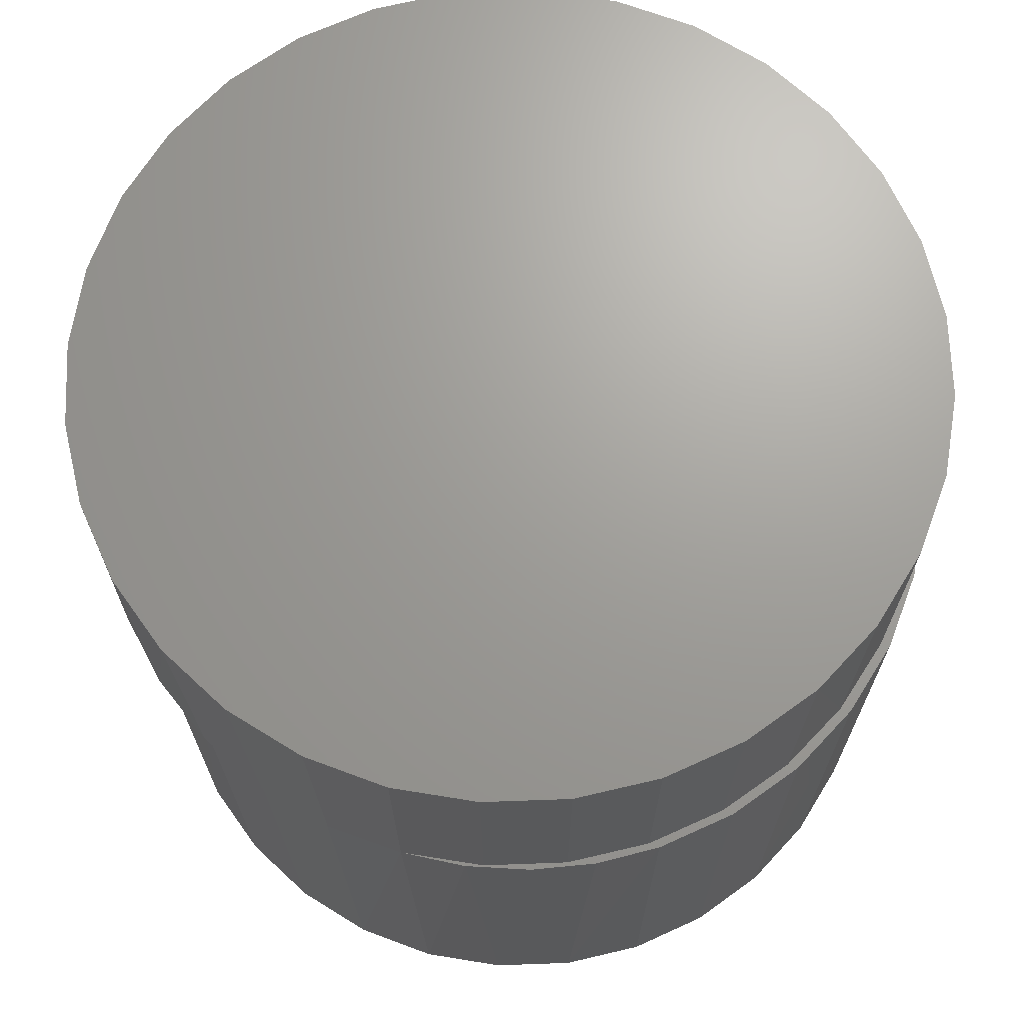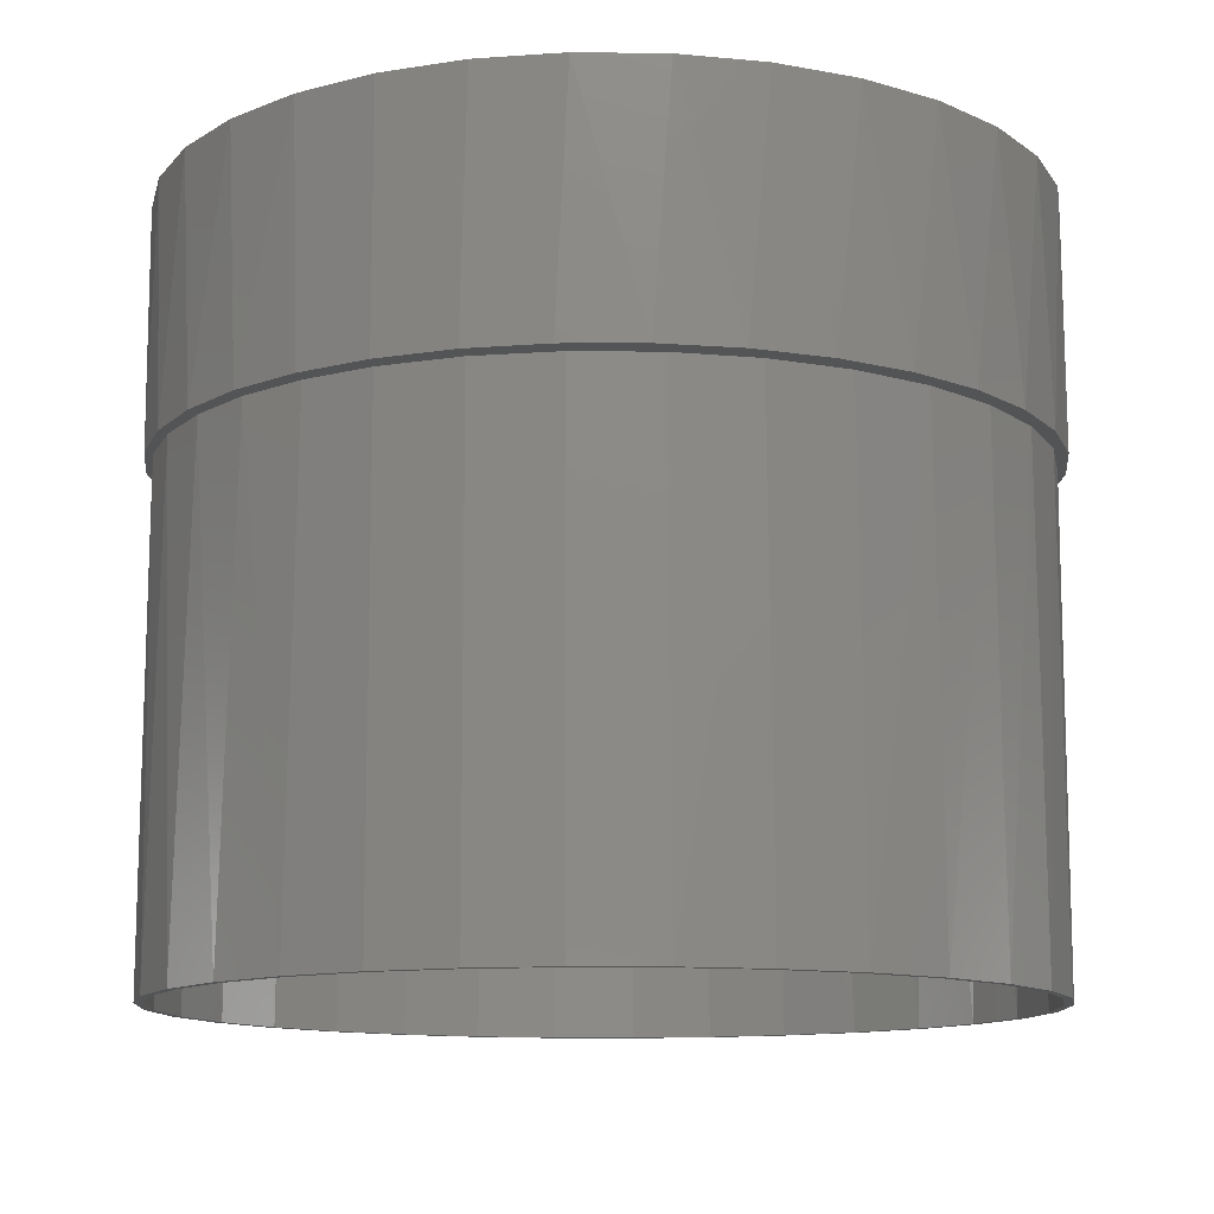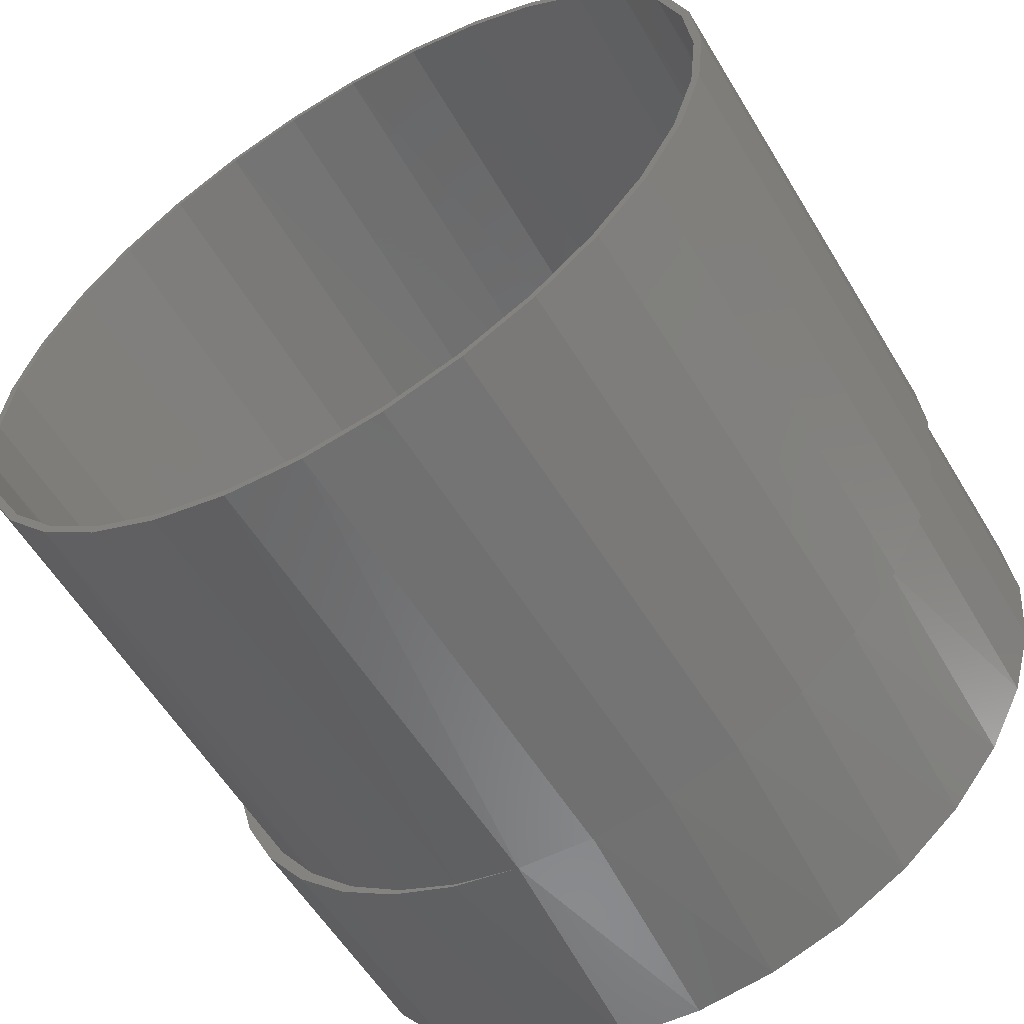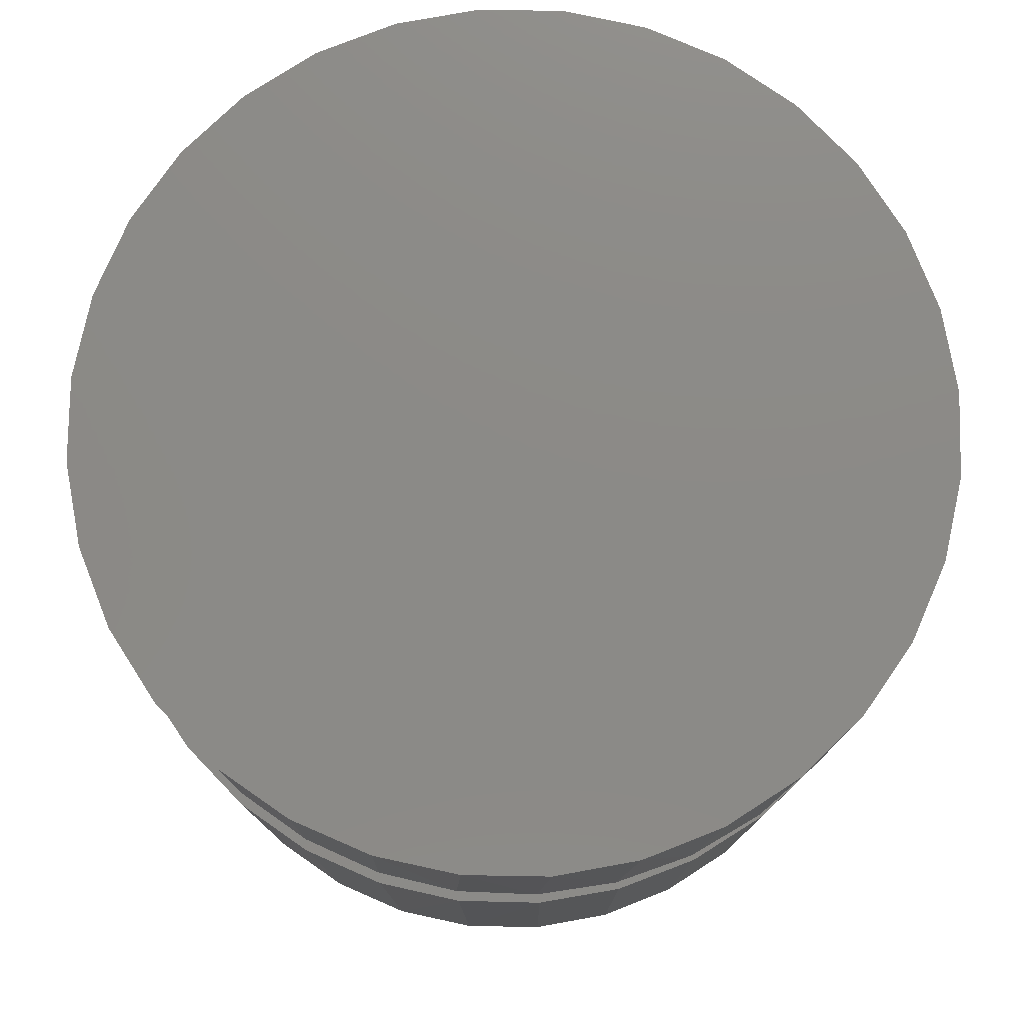
<metadata>
{"format":"stl","ext":"stl","renderer":"f3d","projection":"perspective","resolution":1024,"background":"white","views":[{"elev":68.7,"azim":71.1,"up":"+Y"},{"elev":-12.0,"azim":-63.5,"up":"+Y"},{"elev":-58.1,"azim":30.9,"up":"+Z"},{"elev":77.7,"azim":141.6,"up":"+Y"}]}
</metadata>
<code>
# stl→obj: 262 verts, 520 faces
v -0.07136 -0.6797 0.3815
v 0.004523 -0.6797 0.3812
v 0.004523 -0.6797 0.389
v -0.06984 -0.6797 0.3738
v -0.1443 -0.6797 0.3594
v -0.1413 -0.6797 0.3522
v -0.2116 -0.6797 0.3234
v -0.2072 -0.6797 0.3169
v -0.2705 -0.6797 0.2751
v -0.265 -0.6797 0.2695
v -0.3189 -0.6797 0.2161
v -0.3124 -0.6797 0.2118
v -0.3548 -0.6797 0.1489
v -0.3476 -0.6797 0.1459
v -0.377 -0.6797 0.07589
v -0.3693 -0.6797 0.07436
v -0.3476 -0.6797 -0.1459
v -0.3693 -0.6797 -0.07436
v -0.377 -0.6797 -0.07589
v -0.3548 -0.6797 -0.1489
v -0.3124 -0.6797 -0.2118
v -0.3189 -0.6797 -0.2161
v -0.265 -0.6797 -0.2695
v -0.2705 -0.6797 -0.2751
v -0.2072 -0.6797 -0.3169
v -0.2116 -0.6797 -0.3234
v -0.1413 -0.6797 -0.3522
v -0.1443 -0.6797 -0.3594
v -0.06984 -0.6797 -0.3738
v -0.07136 -0.6797 -0.3815
v 0.004523 -0.6797 -0.3812
v 0.004523 -0.6797 -0.389
v 0.08041 -0.6797 0.3815
v 0.07889 -0.6797 0.3738
v 0.1534 -0.6797 0.3594
v 0.1504 -0.6797 0.3522
v 0.2206 -0.6797 0.3234
v 0.2163 -0.6797 0.3169
v 0.2796 -0.6797 0.2751
v 0.274 -0.6797 0.2695
v 0.3279 -0.6797 0.2161
v 0.3215 -0.6797 0.2118
v 0.3639 -0.6797 0.1489
v 0.3567 -0.6797 0.1459
v 0.386 -0.6797 0.07589
v 0.3784 -0.6797 0.07436
v 0.3857 -0.6797 -1.433e-16
v 0.386 -0.6797 -0.07589
v 0.3784 -0.6797 -0.07436
v 0.3567 -0.6797 -0.1459
v 0.3639 -0.6797 -0.1489
v 0.3215 -0.6797 -0.2118
v 0.3279 -0.6797 -0.2161
v 0.274 -0.6797 -0.2695
v 0.2796 -0.6797 -0.2751
v 0.2163 -0.6797 -0.3169
v 0.2206 -0.6797 -0.3234
v 0.1504 -0.6797 -0.3522
v 0.1534 -0.6797 -0.3594
v 0.07889 -0.6797 -0.3738
v 0.08041 -0.6797 -0.3815
v 0.3935 -0.6797 -1.457e-16
v -0.3845 -0.6797 -5.508e-16
v -0.3766 -0.6797 1.368e-16
v -0.06436 -0.2344 -0.3749
v 0.009486 -0.2344 -0.3811
v 0.3225 -0.2344 -0.2102
v 0.2758 -0.2344 -0.2678
v 0.2189 -0.2344 -0.3152
v 0.1538 -0.2344 -0.3507
v 0.08314 -0.2344 -0.373
v -0.1282 -0.2188 -0.3573
v -0.1879 -0.2188 -0.329
v -0.2419 -0.2188 -0.2908
v -0.2884 -0.2188 -0.2439
v -0.3261 -0.2188 -0.1897
v -0.3539 -0.2188 -0.1297
v -0.06449 -0.2188 -0.3749
v 0.3571 -0.2344 -0.1447
v 0.3785 -0.2344 -0.07375
v 0.3857 -0.2344 -2.366e-16
v -0.3709 -0.2188 -0.06584
v -0.3766 -0.2188 1.368e-16
v -0.3139 -0.2188 0.2095
v -0.2675 -0.2188 0.267
v -0.211 -0.2188 0.3144
v -0.1463 -0.2188 0.35
v -0.07604 -0.2188 0.3726
v -0.002712 -0.2188 0.3811
v 0.07089 -0.2188 0.3753
v 0.142 -0.2188 0.3555
v 0.2079 -0.2188 0.3223
v 0.2663 -0.2188 0.2771
v 0.3452 -0.2344 0.171
v 0.3147 -0.2344 0.2215
v 0.3675 -0.2344 0.1163
v 0.3147 -0.2188 0.2215
v -0.3483 -0.2188 0.1442
v -0.3695 -0.2188 0.07347
v 0.3811 -0.2344 0.05887
v 0.3496 -0.007812 -0.1402
v 0.3512 -0.2344 -0.1363
v 0.3716 -0.007812 -0.06759
v 0.3173 -0.2344 -0.2018
v 0.3138 -0.007812 -0.2071
v 0.2716 -0.2344 -0.2597
v 0.2657 -0.007812 -0.2657
v 0.2158 -0.2344 -0.3078
v 0.2071 -0.007812 -0.3138
v 0.1518 -0.2344 -0.3445
v 0.1402 -0.007812 -0.3496
v 0.08206 -0.2344 -0.3684
v 0.06759 -0.007812 -0.3716
v 0.009025 -0.2344 -0.3787
v -0.007895 -0.007812 -0.379
v -0.156 -0.007812 -0.3496
v -0.1315 -0.2188 -0.3588
v -0.08338 -0.007812 -0.3716
v -0.1944 -0.2188 -0.3311
v -0.2229 -0.007812 -0.3138
v -0.2515 -0.2188 -0.2927
v -0.2815 -0.007812 -0.2657
v -0.3009 -0.2188 -0.2449
v -0.3296 -0.007812 -0.2071
v -0.341 -0.2188 -0.189
v -0.3654 -0.007812 -0.1402
v -0.3706 -0.2188 -0.1269
v -0.3874 -0.007812 -0.06759
v 0.372 -0.2344 -0.06551
v 0.379 -0.2344 0.007895
v 0.379 -0.007812 0.007895
v -0.3887 -0.2188 -0.0606
v -0.3948 -0.007812 0.007895
v -0.3948 -0.2188 0.007895
v -0.3654 -0.007812 0.156
v -0.3693 -0.2188 0.1461
v -0.3874 -0.007812 0.08338
v -0.3382 -0.2188 0.2094
v -0.3296 -0.007812 0.2229
v -0.2961 -0.2188 0.2661
v -0.2815 -0.007812 0.2815
v -0.2444 -0.2188 0.3141
v -0.2229 -0.007812 0.3296
v -0.1849 -0.2188 0.352
v -0.156 -0.007812 0.3654
v -0.1195 -0.2188 0.3784
v -0.08338 -0.007812 0.3874
v -0.05032 -0.2188 0.3925
v -0.007895 -0.007812 0.3948
v 0.02022 -0.2188 0.3938
v 0.06759 -0.007812 0.3874
v 0.08984 -0.2188 0.3823
v 0.1402 -0.007812 0.3654
v 0.1562 -0.2188 0.3583
v 0.2071 -0.007812 0.3296
v 0.2171 -0.2188 0.3227
v 0.2657 -0.007812 0.2815
v 0.2705 -0.2188 0.2766
v 0.3138 -0.007812 0.2229
v 0.3496 -0.007812 0.156
v -0.3884 -0.2188 0.07816
v 0.35 -0.2344 0.155
v 0.3716 -0.007812 0.08338
v 0.3717 -0.2344 0.08287
v 0.3522 -0.2266 0.1744
v 0.3572 -0.2266 0.1581
v 0.3211 -0.2266 0.226
v 0.375 -0.2266 0.1186
v 0.3794 -0.2266 0.08442
v 0.3888 -0.2266 0.06004
v 0.3868 -0.2266 0.007895
v 0.3584 -0.2266 -0.1392
v 0.3797 -0.2266 -0.067
v 0.3862 -0.2266 -0.07527
v 0.3644 -0.2266 -0.1477
v 0.3239 -0.2266 -0.206
v 0.329 -0.2266 -0.2145
v 0.2773 -0.2266 -0.2651
v 0.2814 -0.2266 -0.2733
v 0.2203 -0.2266 -0.3142
v 0.2233 -0.2266 -0.3217
v 0.155 -0.2266 -0.3516
v 0.1569 -0.2266 -0.3579
v 0.08387 -0.2266 -0.376
v 0.08475 -0.2266 -0.3806
v 0.009366 -0.2266 -0.3865
v 0.009588 -0.2266 -0.3889
v -0.06577 -0.2266 -0.3826
v 0.3935 -0.2266 -1.457e-16
v -0.1218 -0.2266 0.3858
v -0.002861 -0.2266 0.3889
v -0.05126 -0.2266 0.4002
v -0.07769 -0.2266 0.3802
v -0.1885 -0.2266 0.3589
v -0.1494 -0.2266 0.3572
v -0.3329 -0.2266 -0.1936
v -0.3068 -0.2266 -0.25
v -0.2943 -0.2266 -0.249
v -0.2468 -0.2266 -0.2969
v -0.2564 -0.2266 -0.2988
v -0.1918 -0.2266 -0.3358
v -0.1982 -0.2266 -0.3379
v -0.1308 -0.2266 -0.3647
v -0.134 -0.2266 -0.3662
v 0.0207 -0.2266 0.4016
v 0.09171 -0.2266 0.3899
v 0.07225 -0.2266 0.383
v 0.1594 -0.2266 0.3654
v 0.1448 -0.2266 0.3628
v 0.2121 -0.2266 0.329
v 0.2216 -0.2266 0.3291
v 0.2716 -0.2266 0.2828
v 0.2761 -0.2266 0.2821
v -0.2154 -0.2266 0.3208
v -0.2492 -0.2266 0.3203
v -0.2731 -0.2266 0.2724
v -0.3019 -0.2266 0.2712
v -0.3204 -0.2266 0.2138
v -0.3449 -0.2266 0.2135
v -0.3556 -0.2266 0.1471
v -0.3766 -0.2266 0.1489
v -0.3772 -0.2266 0.07498
v -0.3961 -0.2266 0.07957
v -0.3845 -0.2266 -5.508e-16
v -0.4026 -0.2266 0.007895
v -0.3786 -0.2266 -0.0672
v -0.3964 -0.2266 -0.06198
v -0.3612 -0.2266 -0.1324
v -0.3779 -0.2266 -0.1297
v -0.3477 -0.2266 -0.193
v 0.3793 2.01e-16 -0.06911
v 0.3568 1.903e-16 -0.1432
v 0.3203 1.786e-16 -0.2114
v 0.2712 1.665e-16 -0.2712
v 0.2114 1.544e-16 -0.3203
v 0.1432 1.428e-16 -0.3568
v 0.06911 1.321e-16 -0.3793
v -0.007895 1.227e-16 -0.3868
v -0.0849 1.15e-16 -0.3793
v -0.159 1.093e-16 -0.3568
v -0.2272 1.057e-16 -0.3203
v -0.287 1.046e-16 -0.2712
v -0.3361 1.057e-16 -0.2114
v -0.3726 1.093e-16 -0.1432
v -0.395 1.15e-16 -0.06911
v 0.3868 2.104e-16 0.007895
v -0.4026 1.227e-16 0.007895
v -0.395 1.321e-16 0.0849
v -0.3726 1.428e-16 0.159
v -0.3361 1.544e-16 0.2272
v -0.287 1.665e-16 0.287
v -0.2272 1.786e-16 0.3361
v -0.159 1.903e-16 0.3726
v -0.0849 2.01e-16 0.395
v -0.007895 2.104e-16 0.4026
v 0.06911 2.181e-16 0.395
v 0.1432 2.238e-16 0.3726
v 0.2114 2.273e-16 0.3361
v 0.2712 2.285e-16 0.287
v 0.3203 2.273e-16 0.2272
v 0.3793 2.181e-16 0.0849
v 0.3568 2.238e-16 0.159
f 1 2 3
f 4 2 1
f 1 5 4
f 4 5 6
f 6 5 7
f 6 7 8
f 8 7 9
f 8 9 10
f 10 9 11
f 10 11 12
f 12 11 13
f 12 13 14
f 14 13 15
f 14 15 16
f 17 18 19
f 19 20 17
f 21 17 20
f 20 22 21
f 23 21 22
f 22 24 23
f 25 23 24
f 24 26 25
f 27 25 26
f 26 28 27
f 29 27 28
f 28 30 29
f 29 30 31
f 31 30 32
f 2 33 3
f 33 2 34
f 33 34 35
f 34 36 35
f 37 35 36
f 36 38 37
f 39 37 38
f 38 40 39
f 41 39 40
f 40 42 41
f 43 41 42
f 42 44 43
f 45 43 44
f 44 46 45
f 47 45 46
f 48 49 50
f 48 50 51
f 51 50 52
f 51 52 53
f 53 52 54
f 53 54 55
f 55 54 56
f 55 56 57
f 57 56 58
f 57 58 59
f 59 58 60
f 59 60 61
f 61 60 31
f 61 31 32
f 62 45 47
f 62 47 49
f 62 49 48
f 63 19 18
f 63 18 64
f 63 64 16
f 63 16 15
f 29 31 65
f 31 66 65
f 67 52 50
f 52 67 68
f 68 54 52
f 54 68 69
f 69 56 54
f 56 69 70
f 70 58 56
f 58 70 71
f 71 60 58
f 60 71 66
f 66 31 60
f 27 72 73
f 73 25 27
f 25 73 74
f 74 23 25
f 23 74 75
f 75 21 23
f 76 21 75
f 17 21 76
f 77 17 76
f 18 17 77
f 27 29 72
f 72 29 65
f 72 65 78
f 67 50 79
f 79 50 49
f 79 49 80
f 80 49 47
f 80 47 81
f 77 82 18
f 18 82 83
f 18 83 64
f 84 12 14
f 12 84 85
f 85 10 12
f 10 85 86
f 86 8 10
f 8 86 87
f 87 6 8
f 6 87 88
f 88 4 6
f 4 88 89
f 89 2 4
f 2 89 90
f 90 34 2
f 34 90 91
f 91 36 34
f 36 91 92
f 92 38 36
f 38 92 93
f 94 42 95
f 94 44 42
f 44 94 96
f 96 46 44
f 40 38 93
f 40 93 97
f 40 97 95
f 40 95 42
f 84 14 98
f 98 14 16
f 98 16 99
f 99 16 64
f 99 64 83
f 96 100 46
f 46 100 81
f 46 81 47
f 101 102 103
f 104 102 101
f 105 104 101
f 106 104 105
f 107 106 105
f 108 106 107
f 109 108 107
f 110 108 109
f 111 110 109
f 112 110 111
f 113 112 111
f 114 112 113
f 115 114 113
f 116 117 118
f 119 117 116
f 120 119 116
f 121 119 120
f 122 121 120
f 122 123 121
f 123 122 124
f 124 125 123
f 125 124 126
f 126 127 125
f 127 126 128
f 78 65 114
f 78 114 115
f 78 115 118
f 78 118 117
f 102 129 103
f 103 129 130
f 103 130 131
f 127 128 132
f 132 128 133
f 132 133 134
f 135 136 137
f 138 136 135
f 139 138 135
f 140 138 139
f 141 140 139
f 142 140 141
f 143 142 141
f 144 142 143
f 145 144 143
f 146 144 145
f 147 146 145
f 147 148 146
f 148 147 149
f 149 150 148
f 150 149 151
f 151 152 150
f 152 151 153
f 153 154 152
f 154 153 155
f 155 156 154
f 156 155 157
f 157 158 156
f 158 157 159
f 97 158 159
f 97 159 160
f 97 160 95
f 136 161 137
f 137 161 134
f 137 134 133
f 95 160 162
f 162 160 163
f 162 163 164
f 164 163 131
f 164 131 130
f 147 151 149
f 151 147 153
f 153 147 145
f 153 145 155
f 155 145 143
f 155 143 157
f 157 143 141
f 157 141 159
f 159 141 139
f 159 139 160
f 160 139 135
f 160 135 163
f 163 135 137
f 163 137 131
f 131 137 133
f 131 133 103
f 103 133 128
f 103 128 101
f 101 128 126
f 101 126 105
f 105 126 124
f 105 124 107
f 107 124 122
f 107 122 109
f 109 122 120
f 109 120 111
f 111 120 116
f 111 116 113
f 113 116 118
f 113 118 115
f 148 89 146
f 146 89 88
f 88 144 146
f 87 144 88
f 75 123 76
f 123 75 74
f 74 121 123
f 121 74 73
f 73 119 121
f 119 73 72
f 72 117 119
f 117 72 78
f 148 150 152
f 152 89 148
f 90 89 152
f 154 90 152
f 154 91 90
f 92 91 154
f 156 92 154
f 93 92 156
f 158 93 156
f 93 158 97
f 123 125 76
f 76 125 127
f 76 127 77
f 77 127 132
f 77 132 82
f 82 132 134
f 82 134 83
f 83 134 161
f 83 161 99
f 99 161 136
f 99 136 98
f 98 136 138
f 98 138 84
f 84 138 140
f 84 140 85
f 85 140 142
f 85 142 86
f 86 142 144
f 86 144 87
f 95 162 94
f 96 94 162
f 162 164 96
f 96 164 100
f 130 100 164
f 80 129 102
f 80 102 79
f 79 102 104
f 79 104 67
f 67 104 106
f 67 106 68
f 68 106 108
f 68 108 69
f 69 108 110
f 69 110 70
f 70 110 112
f 70 112 71
f 71 112 114
f 71 114 66
f 65 66 114
f 81 100 130
f 81 130 129
f 81 129 80
f 165 166 167
f 166 165 168
f 168 169 166
f 170 169 168
f 169 170 171
f 172 173 174
f 175 172 174
f 176 172 175
f 177 176 175
f 178 176 177
f 179 178 177
f 180 178 179
f 181 180 179
f 182 180 181
f 183 182 181
f 184 182 183
f 185 184 183
f 186 184 185
f 187 186 185
f 186 187 188
f 189 174 173
f 189 173 171
f 189 171 170
f 190 191 192
f 193 191 190
f 190 194 193
f 193 194 195
f 196 197 198
f 199 198 197
f 197 200 199
f 201 199 200
f 200 202 201
f 203 201 202
f 202 204 203
f 188 203 204
f 205 192 191
f 205 191 206
f 206 191 207
f 206 207 208
f 207 209 208
f 208 209 210
f 208 210 211
f 211 210 212
f 211 212 213
f 167 213 212
f 195 194 214
f 214 194 215
f 214 215 216
f 216 215 217
f 216 217 218
f 218 217 219
f 218 219 220
f 220 219 221
f 220 221 222
f 222 221 223
f 222 223 224
f 224 223 225
f 224 225 226
f 226 225 227
f 226 227 228
f 228 227 229
f 228 229 196
f 196 229 230
f 196 230 197
f 231 172 232
f 232 172 176
f 232 176 233
f 233 176 178
f 233 178 234
f 234 178 180
f 234 180 235
f 235 180 182
f 235 182 236
f 236 182 184
f 236 184 237
f 237 184 186
f 237 186 238
f 239 204 240
f 240 204 202
f 240 202 241
f 241 202 200
f 241 200 242
f 200 197 242
f 243 242 197
f 197 230 243
f 244 243 230
f 230 229 244
f 245 244 229
f 188 204 239
f 188 239 238
f 188 238 186
f 246 171 231
f 231 171 173
f 231 173 172
f 225 247 227
f 227 247 245
f 227 245 229
f 248 221 249
f 249 221 219
f 249 219 250
f 250 219 217
f 250 217 251
f 251 217 215
f 251 215 252
f 252 215 194
f 252 194 253
f 253 194 190
f 253 190 254
f 190 192 254
f 255 254 192
f 192 205 255
f 256 255 205
f 205 206 256
f 257 256 206
f 206 208 257
f 258 257 208
f 208 211 258
f 259 258 211
f 211 213 259
f 260 259 213
f 247 225 248
f 248 225 223
f 248 223 221
f 171 246 169
f 169 246 261
f 169 261 166
f 166 261 262
f 166 262 167
f 167 262 260
f 167 260 213
f 51 53 177
f 179 177 53
f 53 55 179
f 181 179 55
f 55 57 181
f 183 181 57
f 57 59 183
f 185 183 59
f 59 61 185
f 187 185 61
f 61 32 187
f 30 28 203
f 201 203 28
f 28 26 201
f 199 201 26
f 26 24 199
f 198 199 24
f 24 22 198
f 198 22 196
f 196 22 20
f 196 20 228
f 228 20 19
f 188 187 32
f 188 32 30
f 188 30 203
f 189 62 174
f 174 62 48
f 174 48 175
f 175 48 51
f 175 51 177
f 63 224 19
f 19 224 226
f 19 226 228
f 13 11 218
f 216 218 11
f 11 9 216
f 214 216 9
f 9 7 214
f 195 214 7
f 7 5 195
f 193 195 5
f 5 1 193
f 191 193 1
f 1 3 191
f 207 191 3
f 3 33 207
f 209 207 33
f 33 35 209
f 210 209 35
f 35 37 210
f 212 210 37
f 37 39 212
f 41 43 165
f 168 165 43
f 43 45 168
f 167 212 39
f 167 39 41
f 167 41 165
f 224 63 222
f 222 63 15
f 222 15 220
f 220 15 13
f 220 13 218
f 62 189 45
f 45 189 170
f 45 170 168
f 255 256 254
f 238 239 237
f 237 239 240
f 237 240 236
f 236 240 241
f 236 241 235
f 235 241 242
f 235 242 234
f 234 242 243
f 234 243 233
f 233 243 244
f 233 244 232
f 232 244 245
f 232 245 231
f 231 245 247
f 231 247 246
f 246 247 248
f 246 248 261
f 261 248 249
f 261 249 262
f 262 249 250
f 262 250 260
f 260 250 251
f 260 251 259
f 259 251 252
f 259 252 258
f 258 252 253
f 258 253 257
f 257 253 254
f 257 254 256

</code>
